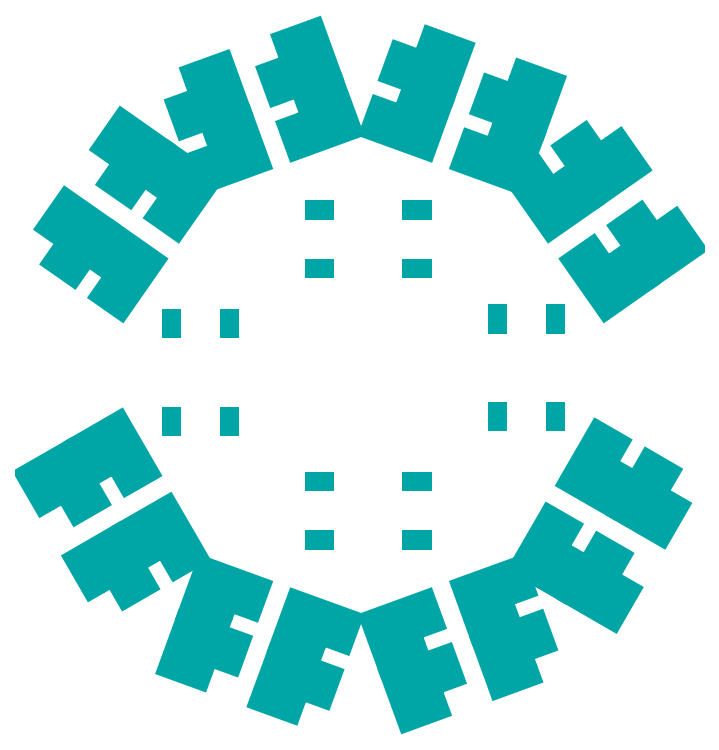
<metadata>
{"format":"dxf","ext":"dxf","renderer":"ezdxf+matplotlib","layout":"modelspace","background":"white","min_lineweight":24,"dpi":150}
</metadata>
<code>
0
SECTION
2
ENTITIES
0
HATCH
8
0
10
0
20
0
210
0
220
0
230
1
2
SOLID
70
1
71
0
91
1
92
1
93
4
72
1
10
1.123
20
1.138
11
1.157
21
1.089
72
1
10
1.157
20
1.089
11
1.125
21
1.067
72
1
10
1.125
20
1.067
11
1.091
21
1.115
72
1
10
1.091
20
1.115
11
1.123
21
1.138
97
  0
75
  0
76
  1
98
  1
10
0
20
0
0
LWPOLYLINE
8
0
90
  5
10
1.123
20
1.138
10
1.157
20
1.089
10
1.125
20
1.067
10
1.091
20
1.115
10
1.123
20
1.138
0
HATCH
8
0
10
0
20
0
210
0
220
0
230
1
2
SOLID
70
1
71
0
91
1
92
1
93
4
72
1
10
1.027
20
1.07
11
1.06
21
1.022
72
1
10
1.06
20
1.022
11
1.028
21
0.9991
72
1
10
1.028
20
0.9991
11
0.9943
21
1.047
72
1
10
0.9943
20
1.047
11
1.027
21
1.07
97
  0
75
  0
76
  1
98
  1
10
0
20
0
0
LWPOLYLINE
8
0
90
  5
10
1.027
20
1.07
10
1.06
20
1.022
10
1.028
20
0.9991
10
0.9943
20
1.047
10
1.027
20
1.07
0
HATCH
8
0
10
0
20
0
210
0
220
0
230
1
2
SOLID
70
1
71
0
91
1
92
1
93
4
72
1
10
1.139
20
0.9087
11
1.173
21
0.8604
72
1
10
1.173
20
0.8604
11
1.141
21
0.8378
72
1
10
1.141
20
0.8378
11
1.107
21
0.8862
72
1
10
1.107
20
0.8862
11
1.139
21
0.9087
97
  0
75
  0
76
  1
98
  1
10
0
20
0
0
LWPOLYLINE
8
0
90
  5
10
1.139
20
0.9087
10
1.173
20
0.8604
10
1.141
20
0.8378
10
1.107
20
0.8862
10
1.139
20
0.9087
0
HATCH
8
0
10
0
20
0
210
0
220
0
230
1
2
SOLID
70
1
71
0
91
1
92
1
93
4
72
1
10
1.236
20
0.9765
11
1.27
21
0.9281
72
1
10
1.27
20
0.9281
11
1.238
21
0.9056
72
1
10
1.238
20
0.9056
11
1.204
21
0.9539
72
1
10
1.204
20
0.9539
11
1.236
21
0.9765
97
  0
75
  0
76
  1
98
  1
10
0
20
0
0
LWPOLYLINE
8
0
90
  5
10
1.236
20
0.9765
10
1.27
20
0.9281
10
1.238
20
0.9056
10
1.204
20
0.9539
10
1.236
20
0.9765
0
HATCH
8
0
10
0
20
0
210
0
220
0
230
1
2
SOLID
70
1
71
0
91
1
92
1
93
4
72
1
10
0.749
20
1.325
11
0.8045
21
1.305
72
1
10
0.8045
20
1.305
11
0.791
21
1.268
72
1
10
0.791
20
1.268
11
0.7355
21
1.288
72
1
10
0.7355
20
1.288
11
0.749
21
1.325
97
  0
75
  0
76
  1
98
  1
10
0
20
0
0
LWPOLYLINE
8
0
90
  5
10
0.749
20
1.325
10
0.8045
20
1.305
10
0.791
20
1.268
10
0.7355
20
1.288
10
0.749
20
1.325
0
HATCH
8
0
10
0
20
0
210
0
220
0
230
1
2
SOLID
70
1
71
0
91
1
92
1
93
4
72
1
10
0.7086
20
1.214
11
0.7641
21
1.194
72
1
10
0.7641
20
1.194
11
0.7507
21
1.157
72
1
10
0.7507
20
1.157
11
0.6951
21
1.177
72
1
10
0.6951
20
1.177
11
0.7086
21
1.214
97
  0
75
  0
76
  1
98
  1
10
0
20
0
0
LWPOLYLINE
8
0
90
  5
10
0.7086
20
1.214
10
0.7641
20
1.194
10
0.7507
20
1.157
10
0.6951
20
1.177
10
0.7086
20
1.214
0
HATCH
8
0
10
0
20
0
210
0
220
0
230
1
2
SOLID
70
1
71
0
91
1
92
1
93
4
72
1
10
0.8936
20
1.147
11
0.949
21
1.127
72
1
10
0.949
20
1.127
11
0.9355
21
1.09
72
1
10
0.9355
20
1.09
11
0.8801
21
1.11
72
1
10
0.8801
20
1.11
11
0.8936
21
1.147
97
  0
75
  0
76
  1
98
  1
10
0
20
0
0
LWPOLYLINE
8
0
90
  5
10
0.8936
20
1.147
10
0.949
20
1.127
10
0.9355
20
1.09
10
0.8801
20
1.11
10
0.8936
20
1.147
0
HATCH
8
0
10
0
20
0
210
0
220
0
230
1
2
SOLID
70
1
71
0
91
1
92
1
93
4
72
1
10
0.934
20
1.258
11
0.9895
21
1.238
72
1
10
0.9895
20
1.238
11
0.976
21
1.201
72
1
10
0.976
20
1.201
11
0.9205
21
1.221
72
1
10
0.9205
20
1.221
11
0.934
21
1.258
97
  0
75
  0
76
  1
98
  1
10
0
20
0
0
LWPOLYLINE
8
0
90
  5
10
0.934
20
1.258
10
0.9895
20
1.238
10
0.976
20
1.201
10
0.9205
20
1.221
10
0.934
20
1.258
0
HATCH
8
0
10
0
20
0
210
0
220
0
230
1
2
SOLID
70
1
71
0
91
1
92
1
93
4
72
1
10
0.2851
20
1.238
11
0.3406
21
1.258
72
1
10
0.3406
20
1.258
11
0.354
21
1.221
72
1
10
0.354
20
1.221
11
0.2986
21
1.201
72
1
10
0.2986
20
1.201
11
0.2851
21
1.238
97
  0
75
  0
76
  1
98
  1
10
0
20
0
0
LWPOLYLINE
8
0
90
  5
10
0.2851
20
1.238
10
0.3406
20
1.258
10
0.354
20
1.221
10
0.2986
20
1.201
10
0.2851
20
1.238
0
HATCH
8
0
10
0
20
0
210
0
220
0
230
1
2
SOLID
70
1
71
0
91
1
92
1
93
4
72
1
10
0.3255
20
1.127
11
0.381
21
1.147
72
1
10
0.381
20
1.147
11
0.3945
21
1.11
72
1
10
0.3945
20
1.11
11
0.339
21
1.09
72
1
10
0.339
20
1.09
11
0.3255
21
1.127
97
  0
75
  0
76
  1
98
  1
10
0
20
0
0
LWPOLYLINE
8
0
90
  5
10
0.3255
20
1.127
10
0.381
20
1.147
10
0.3945
20
1.11
10
0.339
20
1.09
10
0.3255
20
1.127
0
HATCH
8
0
10
0
20
0
210
0
220
0
230
1
2
SOLID
70
1
71
0
91
1
92
1
93
4
72
1
10
0.5105
20
1.194
11
0.5659
21
1.214
72
1
10
0.5659
20
1.214
11
0.5795
21
1.177
72
1
10
0.5795
20
1.177
11
0.524
21
1.157
72
1
10
0.524
20
1.157
11
0.5105
21
1.194
97
  0
75
  0
76
  1
98
  1
10
0
20
0
0
LWPOLYLINE
8
0
90
  5
10
0.5105
20
1.194
10
0.5659
20
1.214
10
0.5795
20
1.177
10
0.524
20
1.157
10
0.5105
20
1.194
0
HATCH
8
0
10
0
20
0
210
0
220
0
230
1
2
SOLID
70
1
71
0
91
1
92
1
93
4
72
1
10
0.4701
20
1.305
11
0.5256
21
1.325
72
1
10
0.5256
20
1.325
11
0.539
21
1.288
72
1
10
0.539
20
1.288
11
0.4836
21
1.268
72
1
10
0.4836
20
1.268
11
0.4701
21
1.305
97
  0
75
  0
76
  1
98
  1
10
0
20
0
0
LWPOLYLINE
8
0
90
  5
10
0.4701
20
1.305
10
0.5256
20
1.325
10
0.539
20
1.288
10
0.4836
20
1.268
10
0.4701
20
1.305
0
HATCH
8
0
10
0
20
0
210
0
220
0
230
1
2
SOLID
70
1
71
0
91
1
92
1
93
4
72
1
10
0.0143
20
0.9281
11
0.0482
21
0.9765
72
1
10
0.0482
20
0.9765
11
0.0805
21
0.9539
72
1
10
0.0805
20
0.9539
11
0.0466
21
0.9055
72
1
10
0.0466
20
0.9055
11
0.0143
21
0.9281
97
  0
75
  0
76
  1
98
  1
10
0
20
0
0
LWPOLYLINE
8
0
90
  5
10
0.0143
20
0.9281
10
0.0482
20
0.9765
10
0.0805
20
0.9539
10
0.0466
20
0.9055
10
0.0143
20
0.9281
0
HATCH
8
0
10
0
20
0
210
0
220
0
230
1
2
SOLID
70
1
71
0
91
1
92
1
93
4
72
1
10
0.1111
20
0.8604
11
0.1449
21
0.9088
72
1
10
0.1449
20
0.9088
11
0.1771
21
0.8862
72
1
10
0.1771
20
0.8862
11
0.1434
21
0.8378
72
1
10
0.1434
20
0.8378
11
0.1111
21
0.8604
97
  0
75
  0
76
  1
98
  1
10
0
20
0
0
LWPOLYLINE
8
0
90
  5
10
0.1111
20
0.8604
10
0.1449
20
0.9088
10
0.1771
20
0.8862
10
0.1434
20
0.8378
10
0.1111
20
0.8604
0
HATCH
8
0
10
0
20
0
210
0
220
0
230
1
2
SOLID
70
1
71
0
91
1
92
1
93
4
72
1
10
0.224
20
1.022
11
0.2578
21
1.07
72
1
10
0.2578
20
1.07
11
0.2901
21
1.047
72
1
10
0.2901
20
1.047
11
0.2562
21
0.9991
72
1
10
0.2562
20
0.9991
11
0.224
21
1.022
97
  0
75
  0
76
  1
98
  1
10
0
20
0
0
LWPOLYLINE
8
0
90
  5
10
0.224
20
1.022
10
0.2578
20
1.07
10
0.2901
20
1.047
10
0.2562
20
0.9991
10
0.224
20
1.022
0
HATCH
8
0
10
0
20
0
210
0
220
0
230
1
2
SOLID
70
1
71
0
91
1
92
1
93
4
72
1
10
0.1272
20
1.089
11
0.1611
21
1.138
72
1
10
0.1611
20
1.138
11
0.1933
21
1.115
72
1
10
0.1933
20
1.115
11
0.1595
21
1.067
72
1
10
0.1595
20
1.067
11
0.1272
21
1.089
97
  0
75
  0
76
  1
98
  1
10
0
20
0
0
LWPOLYLINE
8
0
90
  5
10
0.1272
20
1.089
10
0.1611
20
1.138
10
0.1933
20
1.115
10
0.1595
20
1.067
10
0.1272
20
1.089
0
HATCH
8
0
10
0
20
0
210
0
220
0
230
1
2
SOLID
70
1
71
0
91
1
92
1
93
4
72
1
10
0.128
20
0.2276
11
0.0985
21
0.2788
72
1
10
0.0985
20
0.2788
11
0.1326
21
0.2985
72
1
10
0.1326
20
0.2985
11
0.1621
21
0.2473
72
1
10
0.1621
20
0.2473
11
0.128
21
0.2276
97
  0
75
  0
76
  1
98
  1
10
0
20
0
0
LWPOLYLINE
8
0
90
  5
10
0.128
20
0.2276
10
0.0985
20
0.2788
10
0.1326
20
0.2985
10
0.1621
20
0.2473
10
0.128
20
0.2276
0
HATCH
8
0
10
0
20
0
210
0
220
0
230
1
2
SOLID
70
1
71
0
91
1
92
1
93
4
72
1
10
0.2303
20
0.2866
11
0.2007
21
0.3378
72
1
10
0.2007
20
0.3378
11
0.2348
21
0.3574
72
1
10
0.2348
20
0.3574
11
0.2644
21
0.3063
72
1
10
0.2644
20
0.3063
11
0.2303
21
0.2866
97
  0
75
  0
76
  1
98
  1
10
0
20
0
0
LWPOLYLINE
8
0
90
  5
10
0.2303
20
0.2866
10
0.2007
20
0.3378
10
0.2348
20
0.3574
10
0.2644
20
0.3063
10
0.2303
20
0.2866
0
HATCH
8
0
10
0
20
0
210
0
220
0
230
1
2
SOLID
70
1
71
0
91
1
92
1
93
4
72
1
10
0.1318
20
0.4572
11
0.1023
21
0.5083
72
1
10
0.1023
20
0.5083
11
0.1364
21
0.528
72
1
10
0.1364
20
0.528
11
0.166
21
0.4768
72
1
10
0.166
20
0.4768
11
0.1318
21
0.4572
97
  0
75
  0
76
  1
98
  1
10
0
20
0
0
LWPOLYLINE
8
0
90
  5
10
0.1318
20
0.4572
10
0.1023
20
0.5083
10
0.1364
20
0.528
10
0.166
20
0.4768
10
0.1318
20
0.4572
0
HATCH
8
0
10
0
20
0
210
0
220
0
230
1
2
SOLID
70
1
71
0
91
1
92
1
93
4
72
1
10
0.0296
20
0.3981
11
0
21
0.4493
72
1
10
0
20
0.4493
11
0.0342
21
0.4689
72
1
10
0.0342
20
0.4689
11
0.0637
21
0.4178
72
1
10
0.0637
20
0.4178
11
0.0296
21
0.3981
97
  0
75
  0
76
  1
98
  1
10
0
20
0
0
LWPOLYLINE
8
0
90
  5
10
0.0296
20
0.3981
10
0
20
0.4493
10
0.0342
20
0.4689
10
0.0637
20
0.4178
10
0.0296
20
0.3981
0
HATCH
8
0
10
0
20
0
210
0
220
0
230
1
2
SOLID
70
1
71
0
91
1
92
1
93
4
72
1
10
0.5255
20
0
11
0.47
21
0.0202
72
1
10
0.47
20
0.0202
11
0.4836
21
0.0571
72
1
10
0.4836
20
0.0571
11
0.539
21
0.0369
72
1
10
0.539
20
0.0369
11
0.5255
21
0
97
  0
75
  0
76
  1
98
  1
10
0
20
0
0
LWPOLYLINE
8
0
90
  5
10
0.5255
20
0
10
0.47
20
0.0202
10
0.4836
20
0.0571
10
0.539
20
0.0369
10
0.5255
20
0
0
HATCH
8
0
10
0
20
0
210
0
220
0
230
1
2
SOLID
70
1
71
0
91
1
92
1
93
4
72
1
10
0.5659
20
0.111
11
0.5105
21
0.1312
72
1
10
0.5105
20
0.1312
11
0.524
21
0.1681
72
1
10
0.524
20
0.1681
11
0.5795
21
0.148
72
1
10
0.5795
20
0.148
11
0.5659
21
0.111
97
  0
75
  0
76
  1
98
  1
10
0
20
0
0
LWPOLYLINE
8
0
90
  5
10
0.5659
20
0.111
10
0.5105
20
0.1312
10
0.524
20
0.1681
10
0.5795
20
0.148
10
0.5659
20
0.111
0
HATCH
8
0
10
0
20
0
210
0
220
0
230
1
2
SOLID
70
1
71
0
91
1
92
1
93
4
72
1
10
0.381
20
0.1783
11
0.3255
21
0.1985
72
1
10
0.3255
20
0.1985
11
0.339
21
0.2355
72
1
10
0.339
20
0.2355
11
0.3945
21
0.2153
72
1
10
0.3945
20
0.2153
11
0.381
21
0.1783
97
  0
75
  0
76
  1
98
  1
10
0
20
0
0
LWPOLYLINE
8
0
90
  5
10
0.381
20
0.1783
10
0.3255
20
0.1985
10
0.339
20
0.2355
10
0.3945
20
0.2153
10
0.381
20
0.1783
0
HATCH
8
0
10
0
20
0
210
0
220
0
230
1
2
SOLID
70
1
71
0
91
1
92
1
93
4
72
1
10
0.3407
20
0.0673
11
0.2851
21
0.0875
72
1
10
0.2851
20
0.0875
11
0.2986
21
0.1245
72
1
10
0.2986
20
0.1245
11
0.3541
21
0.1043
72
1
10
0.3541
20
0.1043
11
0.3407
21
0.0673
97
  0
75
  0
76
  1
98
  1
10
0
20
0
0
LWPOLYLINE
8
0
90
  5
10
0.3407
20
0.0673
10
0.2851
20
0.0875
10
0.2986
20
0.1245
10
0.3541
20
0.1043
10
0.3407
20
0.0673
0
HATCH
8
0
10
0
20
0
210
0
220
0
230
1
2
SOLID
70
1
71
0
91
1
92
1
93
4
72
1
10
0.9894
20
0.0876
11
0.9338
21
0.0673
72
1
10
0.9338
20
0.0673
11
0.9204
21
0.1043
72
1
10
0.9204
20
0.1043
11
0.9759
21
0.1246
72
1
10
0.9759
20
0.1246
11
0.9894
21
0.0876
97
  0
75
  0
76
  1
98
  1
10
0
20
0
0
LWPOLYLINE
8
0
90
  5
10
0.9894
20
0.0876
10
0.9338
20
0.0673
10
0.9204
20
0.1043
10
0.9759
20
0.1246
10
0.9894
20
0.0876
0
HATCH
8
0
10
0
20
0
210
0
220
0
230
1
2
SOLID
70
1
71
0
91
1
92
1
93
4
72
1
10
0.949
20
0.1985
11
0.8934
21
0.1783
72
1
10
0.8934
20
0.1783
11
0.88
21
0.2154
72
1
10
0.88
20
0.2154
11
0.9355
21
0.2355
72
1
10
0.9355
20
0.2355
11
0.949
21
0.1985
97
  0
75
  0
76
  1
98
  1
10
0
20
0
0
LWPOLYLINE
8
0
90
  5
10
0.949
20
0.1985
10
0.8934
20
0.1783
10
0.88
20
0.2154
10
0.9355
20
0.2355
10
0.949
20
0.1985
0
HATCH
8
0
10
0
20
0
210
0
220
0
230
1
2
SOLID
70
1
71
0
91
1
92
1
93
4
72
1
10
0.764
20
0.1313
11
0.7085
21
0.111
72
1
10
0.7085
20
0.111
11
0.695
21
0.148
72
1
10
0.695
20
0.148
11
0.7505
21
0.1682
72
1
10
0.7505
20
0.1682
11
0.764
21
0.1313
97
  0
75
  0
76
  1
98
  1
10
0
20
0
0
LWPOLYLINE
8
0
90
  5
10
0.764
20
0.1313
10
0.7085
20
0.111
10
0.695
20
0.148
10
0.7505
20
0.1682
10
0.764
20
0.1313
0
HATCH
8
0
10
0
20
0
210
0
220
0
230
1
2
SOLID
70
1
71
0
91
1
92
1
93
4
72
1
10
0.8044
20
0.0202
11
0.7489
21
0
72
1
10
0.7489
20
0
11
0.7354
21
0.037
72
1
10
0.7354
20
0.037
11
0.7909
21
0.0572
72
1
10
0.7909
20
0.0572
11
0.8044
21
0.0202
97
  0
75
  0
76
  1
98
  1
10
0
20
0
0
LWPOLYLINE
8
0
90
  5
10
0.8044
20
0.0202
10
0.7489
20
0
10
0.7354
20
0.037
10
0.7909
20
0.0572
10
0.8044
20
0.0202
0
HATCH
8
0
10
0
20
0
210
0
220
0
230
1
2
SOLID
70
1
71
0
91
1
92
1
93
4
72
1
10
1.264
20
0.4291
11
1.235
21
0.378
72
1
10
1.235
20
0.378
11
1.201
21
0.3977
72
1
10
1.201
20
0.3977
11
1.23
21
0.4489
72
1
10
1.23
20
0.4489
11
1.264
21
0.4291
97
  0
75
  0
76
  1
98
  1
10
0
20
0
0
LWPOLYLINE
8
0
90
  5
10
1.264
20
0.4291
10
1.235
20
0.378
10
1.201
20
0.3977
10
1.23
20
0.4489
10
1.264
20
0.4291
0
HATCH
8
0
10
0
20
0
210
0
220
0
230
1
2
SOLID
70
1
71
0
91
1
92
1
93
4
72
1
10
1.162
20
0.4883
11
1.133
21
0.4371
72
1
10
1.133
20
0.4371
11
1.099
21
0.4567
72
1
10
1.099
20
0.4567
11
1.128
21
0.5079
72
1
10
1.128
20
0.5079
11
1.162
21
0.4883
97
  0
75
  0
76
  1
98
  1
10
0
20
0
0
LWPOLYLINE
8
0
90
  5
10
1.162
20
0.4883
10
1.133
20
0.4371
10
1.099
20
0.4567
10
1.128
20
0.5079
10
1.162
20
0.4883
0
HATCH
8
0
10
0
20
0
210
0
220
0
230
1
2
SOLID
70
1
71
0
91
1
92
1
93
4
72
1
10
1.064
20
0.3178
11
1.034
21
0.2666
72
1
10
1.034
20
0.2666
11
1
21
0.2863
72
1
10
1
20
0.2863
11
1.03
21
0.3374
72
1
10
1.03
20
0.3374
11
1.064
21
0.3178
97
  0
75
  0
76
  1
98
  1
10
0
20
0
0
LWPOLYLINE
8
0
90
  5
10
1.064
20
0.3178
10
1.034
20
0.2666
10
1
20
0.2863
10
1.03
20
0.3374
10
1.064
20
0.3178
0
HATCH
8
0
10
0
20
0
210
0
220
0
230
1
2
SOLID
70
1
71
0
91
1
92
1
93
4
72
1
10
1.166
20
0.2587
11
1.137
21
0.2075
72
1
10
1.137
20
0.2075
11
1.102
21
0.2272
72
1
10
1.102
20
0.2272
11
1.132
21
0.2784
72
1
10
1.132
20
0.2784
11
1.166
21
0.2587
97
  0
75
  0
76
  1
98
  1
10
0
20
0
0
LWPOLYLINE
8
0
90
  5
10
1.166
20
0.2587
10
1.137
20
0.2075
10
1.102
20
0.2272
10
1.132
20
0.2784
10
1.166
20
0.2587
0
SOLID
8
0
10
0.5244
20
0.9772
11
0.5834
21
0.9772
12
0.5244
22
1.016
13
0.5834
23
1.016
0
SOLID
8
0
10
0.5244
20
0.8591
11
0.5834
21
0.8591
12
0.5244
22
0.8984
13
0.5834
23
0.8984
0
SOLID
8
0
10
0.7212
20
0.8591
11
0.7802
21
0.8591
12
0.7212
22
0.8984
13
0.7802
23
0.8984
0
SOLID
8
0
10
0.7212
20
0.9772
11
0.7802
21
0.9772
12
0.7212
22
1.016
13
0.7802
23
1.016
0
SOLID
8
0
10
0.2336
20
0.5398
11
0.2729
21
0.5398
12
0.2336
22
0.5988
13
0.2729
23
0.5988
0
SOLID
8
0
10
0.3517
20
0.5398
11
0.391
21
0.5398
12
0.3517
22
0.5988
13
0.391
23
0.5988
0
SOLID
8
0
10
0.3517
20
0.7367
11
0.391
21
0.7367
12
0.3517
22
0.7957
13
0.391
23
0.7957
0
SOLID
8
0
10
0.2336
20
0.7367
11
0.2729
21
0.7367
12
0.2336
22
0.7957
13
0.2729
23
0.7957
0
SOLID
8
0
10
0.7212
20
0.3091
11
0.7802
21
0.3091
12
0.7212
22
0.3484
13
0.7802
23
0.3484
0
SOLID
8
0
10
0.7212
20
0.4272
11
0.7802
21
0.4272
12
0.7212
22
0.4665
13
0.7802
23
0.4665
0
SOLID
8
0
10
0.5243
20
0.4272
11
0.5833
21
0.4272
12
0.5243
22
0.4665
13
0.5833
23
0.4665
0
SOLID
8
0
10
0.5243
20
0.3091
11
0.5833
21
0.3091
12
0.5243
22
0.3484
13
0.5833
23
0.3484
0
SOLID
8
0
10
1.012
20
0.7467
11
1.051
21
0.7467
12
1.012
22
0.8057
13
1.051
23
0.8057
0
SOLID
8
0
10
0.8936
20
0.7467
11
0.9329
21
0.7467
12
0.8936
22
0.8057
13
0.9329
23
0.8057
0
SOLID
8
0
10
0.8936
20
0.5498
11
0.9329
21
0.5498
12
0.8936
22
0.6088
13
0.9329
23
0.6088
0
SOLID
8
0
10
1.012
20
0.5498
11
1.051
21
0.5498
12
1.012
22
0.6088
13
1.051
23
0.6088
0
SOLID
8
0
10
1.012
20
0.5498
11
1.051
21
0.5498
12
1.012
22
0.6088
13
1.051
23
0.6088
0
ENDSEC
0
EOF

</code>
